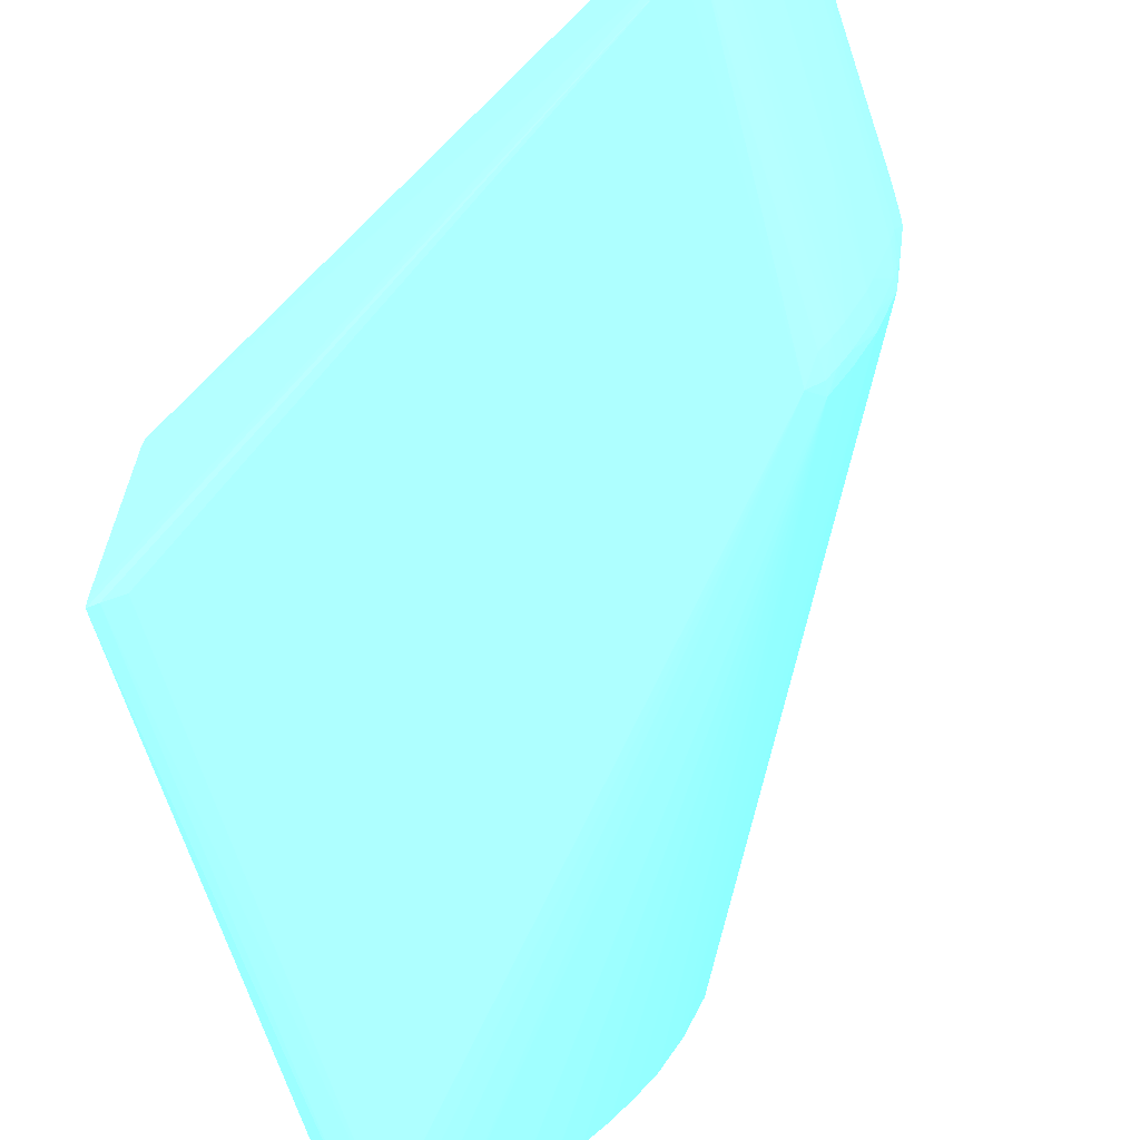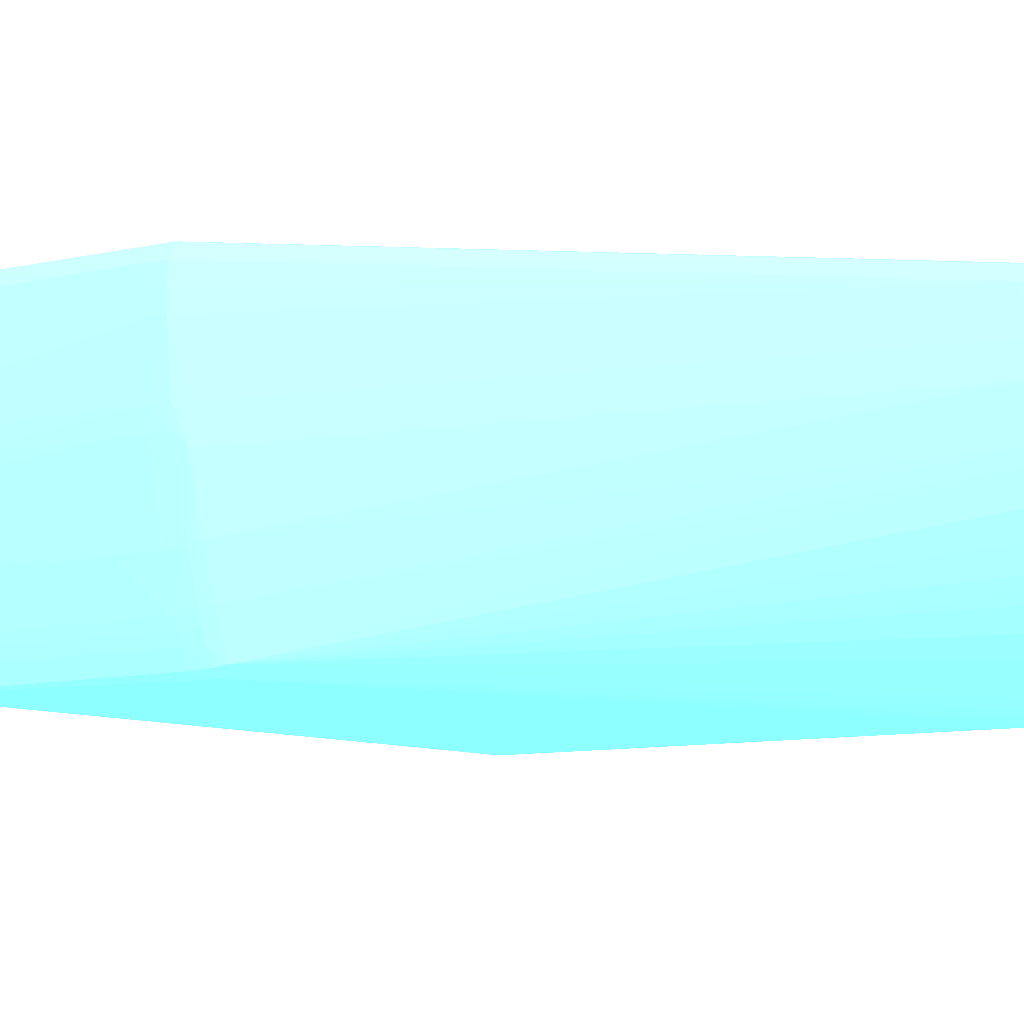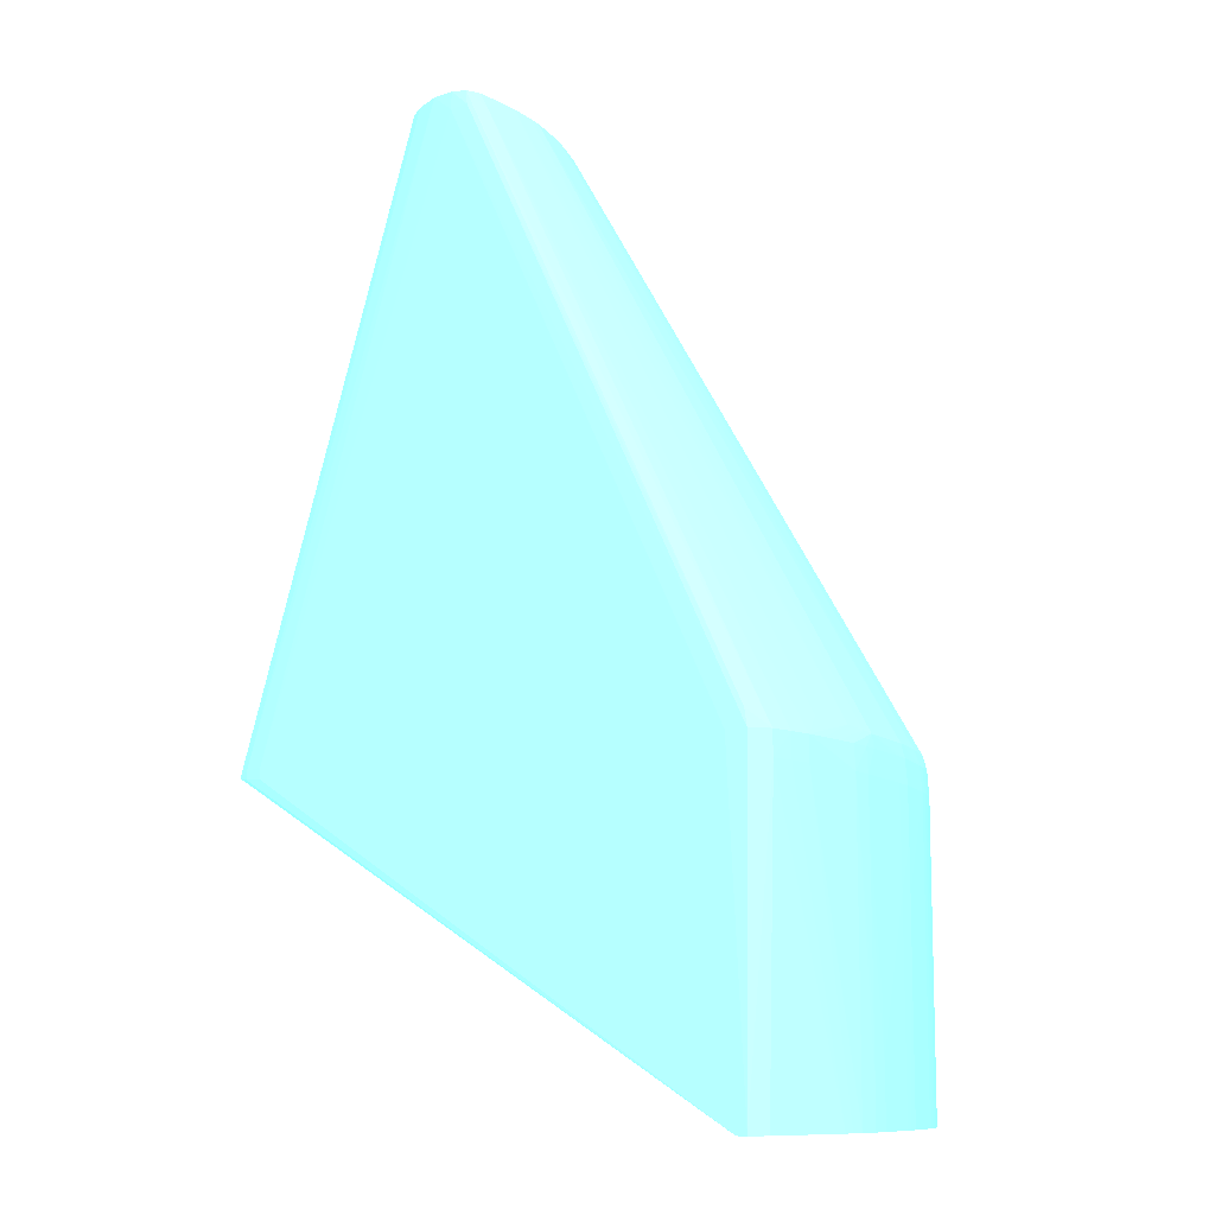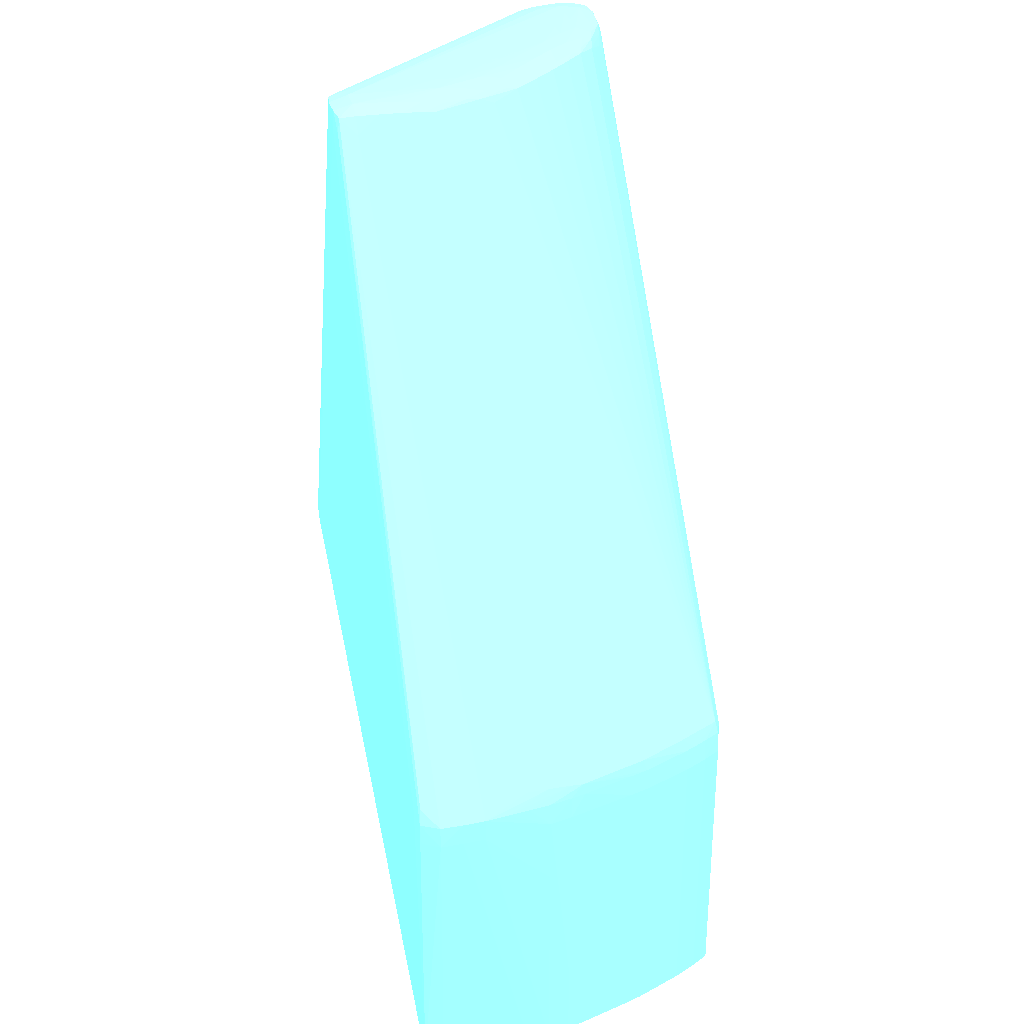
<metadata>
{"format":"obj","ext":"obj","renderer":"f3d","projection":"perspective","resolution":1024,"background":"white","views":[{"elev":-65.4,"azim":-162.5,"up":"+Y"},{"elev":-13.3,"azim":-66.0,"up":"+Y"},{"elev":-10.5,"azim":-136.4,"up":"+Z"},{"elev":30.5,"azim":-103.9,"up":"+Z"}]}
</metadata>
<code>
v -0.0028 -0.03235 0.03389 0.4353 0.8902 0.9608
v -0.002819 -0.02992 0.03522 0.4353 0.8902 0.9608
v -0.002832 -0.03228 0.0352 0.4353 0.8902 0.9608
v -0.002832 -0.03374 0.03382 0.4353 0.8902 0.9608
v -0.002819 -0.03378 0.03145 0.4353 0.8902 0.9608
v -0.002819 -0.03228 -0.02642 0.4353 0.8902 0.9608
v -0.002819 -0.02522 -0.02642 0.4353 0.8902 0.9608
v -0.002819 -0.02051 -0.02641 0.4353 0.8902 0.9608
v -0.002826 -0.001678 -0.0264 0.4353 0.8902 0.9608
v -0.002826 -0.001678 -0.02594 0.4353 0.8902 0.9608
v -0.002897 -0.02757 0.03511 0.4353 0.8902 0.9608
v -0.004154 -0.02992 0.03588 0.4353 0.8902 0.9608
v -0.004154 -0.03228 0.03574 0.4353 0.8902 0.9608
v -0.00289 -0.03361 0.0351 0.4353 0.8902 0.9608
v -0.004154 -0.03441 0.03382 0.4353 0.8902 0.9608
v -0.004154 -0.03453 0.03145 0.4353 0.8902 0.9608
v -0.002871 -0.03367 -0.02634 0.4353 0.8902 0.9608
v -0.05833 -0.03228 -0.05904 0.4353 0.8902 0.9608
v -0.002877 -0.0002931 -0.02634 0.4353 0.8902 0.9608
v -0.002877 -0.0002931 -0.02603 0.4353 0.8902 0.9608
v -0.002974 -0.02639 0.03499 0.4353 0.8902 0.9608
v -0.004154 -0.02757 0.03565 0.4353 0.8902 0.9608
v -0.006508 -0.02757 0.03615 0.4353 0.8902 0.9608
v -0.006508 -0.02992 0.03628 0.4353 0.8902 0.9608
v -0.006508 -0.03228 0.036 0.4353 0.8902 0.9608
v -0.004154 -0.03384 0.0353 0.4353 0.8902 0.9608
v -0.006508 -0.03462 0.03382 0.4353 0.8902 0.9608
v -0.006508 -0.03488 0.03145 0.4353 0.8902 0.9608
v -0.004154 -0.034 -0.02659 0.4353 0.8902 0.9608
v -0.05864 -0.03411 -0.05904 0.4353 0.8902 0.9608
v -0.0585 -0.03329 -0.05904 0.4353 0.8902 0.9608
v -0.06558 -0.001678 -0.05904 0.4353 0.8902 0.9608
v -0.004154 3.847e-05 -0.02657 0.4353 0.8902 0.9608
v -0.06605 0.0002215 -0.05904 0.4353 0.8902 0.9608
v -0.004154 3.847e-05 -0.02575 0.4353 0.8902 0.9608
v -0.02769 -1.679e-05 0.03536 0.4353 0.8902 0.9608
v -0.02647 -0.0004036 0.03506 0.4353 0.8902 0.9608
v -0.02769 -0.001678 0.03585 0.4353 0.8902 0.9608
v -0.03004 -0.001678 0.03629 0.4353 0.8902 0.9608
v -0.01121 -0.02757 0.03629 0.4353 0.8902 0.9608
v -0.01357 -0.02757 0.03627 0.4353 0.8902 0.9608
v -0.008861 -0.02992 0.03624 0.4353 0.8902 0.9608
v -0.01357 -0.02992 0.03599 0.4353 0.8902 0.9608
v -0.008861 -0.03228 0.03577 0.4353 0.8902 0.9608
v -0.006508 -0.03388 0.03536 0.4353 0.8902 0.9608
v -0.01121 -0.02992 0.03617 0.4353 0.8902 0.9608
v -0.008861 -0.03363 0.03516 0.4353 0.8902 0.9608
v -0.01012 -0.03348 0.03501 0.4353 0.8902 0.9608
v -0.008861 -0.03418 0.03382 0.4353 0.8902 0.9608
v -0.05828 -0.03465 -0.02738 0.4353 0.8902 0.9608
v -0.006508 -0.03423 -0.02676 0.4353 0.8902 0.9608
v -0.05998 -0.03411 -0.05904 0.4353 0.8902 0.9608
v -0.006508 0.0002664 -0.02675 0.4353 0.8902 0.9608
v -0.06719 0.0002215 -0.05904 0.4353 0.8902 0.9608
v -0.06538 0.0003769 -0.02739 0.4353 0.8902 0.9608
v -0.006508 0.0002664 -0.02554 0.4353 0.8902 0.9608
v -0.03004 0.0003182 0.03564 0.4353 0.8902 0.9608
v -0.03004 -0.004034 0.03628 0.4353 0.8902 0.9608
v -0.02769 -0.01109 0.03629 0.4353 0.8902 0.9608
v -0.0324 0.0002802 0.03557 0.4353 0.8902 0.9608
v -0.0324 -0.001678 0.03612 0.4353 0.8902 0.9608
v -0.01592 -0.02522 0.03629 0.4353 0.8902 0.9608
v -0.01828 -0.02522 0.03627 0.4353 0.8902 0.9608
v -0.01592 -0.02757 0.03621 0.4353 0.8902 0.9608
v -0.01828 -0.02757 0.03596 0.4353 0.8902 0.9608
v -0.01595 -0.03004 0.03555 0.4353 0.8902 0.9608
v -0.01357 -0.03163 0.03536 0.4353 0.8902 0.9608
v -0.01103 -0.03235 0.03543 0.4353 0.8902 0.9608
v -0.01518 -0.03129 0.03516 0.4353 0.8902 0.9608
v -0.01169 -0.03319 0.03433 0.4353 0.8902 0.9608
v -0.01103 -0.03366 0.03366 0.4353 0.8902 0.9608
v -0.01247 -0.03348 0.03276 0.4353 0.8902 0.9608
v -0.05987 -0.034 -0.02738 0.4353 0.8902 0.9608
v -0.05998 -0.03411 -0.02973 0.4353 0.8902 0.9608
v -0.05966 -0.03373 -0.02601 0.4353 0.8902 0.9608
v -0.0606 -0.0331 -0.05904 0.4353 0.8902 0.9608
v -0.06111 -0.03228 -0.02973 0.4353 0.8902 0.9608
v -0.03242 0.0004011 0.03378 0.4353 0.8902 0.9608
v -0.06787 -0.001678 -0.05904 0.4353 0.8902 0.9608
v -0.06866 -0.001678 -0.02973 0.4353 0.8902 0.9608
v -0.06762 8.337e-05 -0.02973 0.4353 0.8902 0.9608
v -0.06757 0.0002077 -0.02738 0.4353 0.8902 0.9608
v -0.03004 -0.006386 0.03627 0.4353 0.8902 0.9608
v -0.02298 -0.01815 0.03629 0.4353 0.8902 0.9608
v -0.02769 -0.01345 0.03627 0.4353 0.8902 0.9608
v -0.02534 -0.0158 0.03628 0.4353 0.8902 0.9608
v -0.03404 -6.43e-06 0.03533 0.4353 0.8902 0.9608
v -0.03442 0.0002146 0.03382 0.4353 0.8902 0.9608
v -0.03422 -0.001678 0.03547 0.4353 0.8902 0.9608
v -0.0324 -0.004034 0.03605 0.4353 0.8902 0.9608
v -0.03004 -0.01109 0.0362 0.4353 0.8902 0.9608
v -0.03004 -0.008741 0.03625 0.4353 0.8902 0.9608
v -0.02298 -0.02051 0.03625 0.4353 0.8902 0.9608
v -0.02298 -0.02286 0.03608 0.4353 0.8902 0.9608
v -0.02063 -0.02522 0.03608 0.4353 0.8902 0.9608
v -0.02298 -0.02523 0.0355 0.4353 0.8902 0.9608
v -0.02049 -0.02752 0.03543 0.4353 0.8902 0.9608
v -0.01828 -0.02927 0.03533 0.4353 0.8902 0.9608
v -0.01962 -0.02886 0.03508 0.4353 0.8902 0.9608
v -0.01675 -0.03091 0.03457 0.4353 0.8902 0.9608
v -0.01338 -0.03276 0.03366 0.4353 0.8902 0.9608
v -0.01595 -0.03156 0.0338 0.4353 0.8902 0.9608
v -0.06089 -0.03228 -0.02738 0.4353 0.8902 0.9608
v -0.02219 -0.0267 0.03521 0.4353 0.8902 0.9608
v -0.02385 -0.02611 0.03382 0.4353 0.8902 0.9608
v -0.02457 -0.02445 0.03523 0.4353 0.8902 0.9608
v -0.0268 -0.02205 0.03519 0.4353 0.8902 0.9608
v -0.02897 -0.01949 0.03508 0.4353 0.8902 0.9608
v -0.03101 -0.01658 0.03451 0.4353 0.8902 0.9608
v -0.06202 -0.02923 -0.026 0.4353 0.8902 0.9608
v -0.06165 -0.03085 -0.02738 0.4353 0.8902 0.9608
v -0.0611 -0.03228 -0.05904 0.4353 0.8902 0.9608
v -0.06176 -0.03106 -0.02973 0.4353 0.8902 0.9608
v -0.06146 -0.03161 -0.05904 0.4353 0.8902 0.9608
v -0.06787 -0.01109 -0.05904 0.4353 0.8902 0.9608
v -0.06862 -0.004034 -0.02973 0.4353 0.8902 0.9608
v -0.06861 -0.004034 -0.02738 0.4353 0.8902 0.9608
v -0.06861 -0.001678 -0.02738 0.4353 0.8902 0.9608
v -0.06716 3.156e-05 -0.02575 0.4353 0.8902 0.9608
v -0.02769 -0.0158 0.03619 0.4353 0.8902 0.9608
v -0.02534 -0.01815 0.03623 0.4353 0.8902 0.9608
v -0.03516 -0.001678 0.03382 0.4353 0.8902 0.9608
v -0.03411 -0.004034 0.0354 0.4353 0.8902 0.9608
v -0.0324 -0.006386 0.03595 0.4353 0.8902 0.9608
v -0.03004 -0.01345 0.03599 0.4353 0.8902 0.9608
v -0.02534 -0.02051 0.03603 0.4353 0.8902 0.9608
v -0.02534 -0.02284 0.03549 0.4353 0.8902 0.9608
v -0.02763 -0.02037 0.03538 0.4353 0.8902 0.9608
v -0.02937 -0.01815 0.03532 0.4353 0.8902 0.9608
v -0.03139 -0.01502 0.03514 0.4353 0.8902 0.9608
v -0.06427 -0.02431 -0.02609 0.4353 0.8902 0.9608
v -0.06223 -0.02968 -0.02738 0.4353 0.8902 0.9608
v -0.06234 -0.02989 -0.02973 0.4353 0.8902 0.9608
v -0.06234 -0.02989 -0.05904 0.4353 0.8902 0.9608
v -0.06202 -0.03053 -0.05904 0.4353 0.8902 0.9608
v -0.06175 -0.03106 -0.05904 0.4353 0.8902 0.9608
v -0.06781 -0.01215 -0.05904 0.4353 0.8902 0.9608
v -0.06851 -0.006386 -0.02973 0.4353 0.8902 0.9608
v -0.0685 -0.006386 -0.02738 0.4353 0.8902 0.9608
v -0.02769 -0.01815 0.03591 0.4353 0.8902 0.9608
v -0.03395 -0.006386 0.03531 0.4353 0.8902 0.9608
v -0.06731 -0.008741 -0.02556 0.4353 0.8902 0.9608
v -0.0324 -0.008741 0.03574 0.4353 0.8902 0.9608
v -0.03247 -0.01086 0.03544 0.4353 0.8902 0.9608
v -0.03173 -0.01345 0.03536 0.4353 0.8902 0.9608
v -0.03015 -0.0158 0.03552 0.4353 0.8902 0.9608
v -0.03357 -0.009919 0.03499 0.4353 0.8902 0.9608
v -0.06657 -0.01717 -0.02614 0.4353 0.8902 0.9608
v -0.06438 -0.02466 -0.02738 0.4353 0.8902 0.9608
v -0.06446 -0.02489 -0.02973 0.4353 0.8902 0.9608
v -0.06448 -0.0249 -0.03444 0.4353 0.8902 0.9608
v -0.06449 -0.02491 -0.0368 0.4353 0.8902 0.9608
v -0.06449 -0.02492 -0.03915 0.4353 0.8902 0.9608
v -0.06449 -0.02492 -0.05904 0.4353 0.8902 0.9608
v -0.06772 -0.01345 -0.05904 0.4353 0.8902 0.9608
v -0.06771 -0.01345 -0.02973 0.4353 0.8902 0.9608
v -0.06772 -0.01345 -0.05327 0.4353 0.8902 0.9608
v -0.06772 -0.01345 -0.0368 0.4353 0.8902 0.9608
v -0.06821 -0.008741 -0.02738 0.4353 0.8902 0.9608
v -0.06695 -0.01345 -0.02578 0.4353 0.8902 0.9608
v -0.06714 -0.01109 -0.02565 0.4353 0.8902 0.9608
v -0.03371 -0.008741 0.03512 0.4353 0.8902 0.9608
v -0.06672 -0.0158 -0.02598 0.4353 0.8902 0.9608
v -0.06754 -0.01345 -0.02738 0.4353 0.8902 0.9608
v -0.06704 -0.0158 -0.02738 0.4353 0.8902 0.9608
v -0.06663 -0.01737 -0.02738 0.4353 0.8902 0.9608
v -0.06495 -0.02286 -0.02738 0.4353 0.8902 0.9608
v -0.0651 -0.02286 -0.02973 0.4353 0.8902 0.9608
v -0.06515 -0.02286 -0.0368 0.4353 0.8902 0.9608
v -0.06516 -0.02286 -0.03915 0.4353 0.8902 0.9608
v -0.06517 -0.02286 -0.0415 0.4353 0.8902 0.9608
v -0.06518 -0.02286 -0.05091 0.4353 0.8902 0.9608
v -0.06519 -0.02286 -0.05563 0.4353 0.8902 0.9608
v -0.06488 -0.02379 -0.05904 0.4353 0.8902 0.9608
v -0.06753 -0.01451 -0.05904 0.4353 0.8902 0.9608
v -0.06717 -0.0158 -0.02973 0.4353 0.8902 0.9608
v -0.06788 -0.01109 -0.02738 0.4353 0.8902 0.9608
v -0.06729 -0.0158 -0.05563 0.4353 0.8902 0.9608
v -0.06728 -0.0158 -0.05091 0.4353 0.8902 0.9608
v -0.06726 -0.0158 -0.04385 0.4353 0.8902 0.9608
v -0.06724 -0.0158 -0.03915 0.4353 0.8902 0.9608
v -0.06721 -0.0158 -0.03444 0.4353 0.8902 0.9608
v -0.06668 -0.0175 -0.02973 0.4353 0.8902 0.9608
v -0.06672 -0.01765 -0.0415 0.4353 0.8902 0.9608
v -0.06675 -0.01774 -0.04856 0.4353 0.8902 0.9608
v -0.06676 -0.0178 -0.05327 0.4353 0.8902 0.9608
v -0.06676 -0.01783 -0.05563 0.4353 0.8902 0.9608
v -0.06676 -0.01786 -0.05904 0.4353 0.8902 0.9608
v -0.06519 -0.02286 -0.05904 0.4353 0.8902 0.9608
v -0.06729 -0.0158 -0.05904 0.4353 0.8902 0.9608
v -0.06705 -0.01674 -0.05904 0.4353 0.8902 0.9608
f 1 2 3
f 1 3 4
f 1 4 5
f 1 5 6
f 1 6 7
f 1 7 8
f 1 8 9
f 1 9 10
f 1 10 2
f 2 11 12
f 2 12 3
f 2 10 11
f 3 12 13
f 3 13 14
f 3 14 4
f 4 15 16
f 4 16 5
f 4 14 15
f 5 16 17
f 5 17 6
f 6 17 18
f 6 18 7
f 7 9 8
f 7 18 9
f 9 19 20
f 9 20 10
f 9 18 19
f 10 20 11
f 11 21 22
f 11 22 12
f 11 20 21
f 12 22 23
f 12 23 24
f 12 24 13
f 13 24 25
f 13 25 26
f 13 26 14
f 14 26 15
f 15 27 28
f 15 28 16
f 15 26 27
f 16 28 29
f 16 29 17
f 17 29 30
f 17 30 31
f 17 31 18
f 18 31 30
f 18 30 52
f 18 52 76
f 18 76 112
f 18 112 114
f 18 114 136
f 18 136 135
f 18 135 134
f 18 134 154
f 18 154 174
f 18 174 189
f 18 189 188
f 18 188 191
f 18 191 190
f 18 190 175
f 18 175 155
f 18 155 137
f 18 137 115
f 18 115 79
f 18 79 54
f 18 54 34
f 18 34 32
f 18 32 19
f 19 33 35
f 19 35 20
f 19 32 34
f 19 34 33
f 20 35 36
f 20 36 37
f 20 37 21
f 21 37 36
f 21 36 38
f 21 38 22
f 22 38 23
f 23 39 24
f 23 38 39
f 24 39 40
f 24 40 41
f 24 41 42
f 24 42 25
f 25 43 44
f 25 44 45
f 25 45 26
f 25 42 46
f 25 46 43
f 26 45 27
f 27 45 47
f 27 47 48
f 27 48 49
f 27 49 50
f 27 50 28
f 28 51 29
f 28 50 51
f 29 51 30
f 30 50 52
f 30 51 50
f 33 53 56
f 33 56 35
f 33 34 53
f 34 54 55
f 34 55 53
f 35 56 57
f 35 57 36
f 36 57 39
f 36 39 38
f 39 58 59
f 39 59 84
f 39 84 62
f 39 62 40
f 39 57 60
f 39 60 61
f 39 61 58
f 40 62 63
f 40 63 41
f 41 63 64
f 41 64 42
f 42 64 46
f 43 65 66
f 43 66 67
f 43 67 44
f 43 46 64
f 43 64 65
f 44 67 68
f 44 68 47
f 44 47 45
f 47 68 67
f 47 67 48
f 48 67 69
f 48 69 70
f 48 70 71
f 48 71 49
f 49 71 72
f 49 72 50
f 50 73 74
f 50 74 52
f 50 72 75
f 50 75 73
f 52 74 77
f 52 77 76
f 53 78 56
f 53 55 78
f 54 79 80
f 54 80 81
f 54 81 82
f 54 82 55
f 55 82 78
f 56 78 57
f 57 78 60
f 58 83 59
f 58 61 83
f 59 83 92
f 59 92 85
f 59 85 86
f 59 86 84
f 60 87 61
f 60 78 88
f 60 88 87
f 61 87 89
f 61 89 90
f 61 90 91
f 61 91 92
f 61 92 83
f 62 84 63
f 63 84 86
f 63 86 93
f 63 93 94
f 63 94 95
f 63 95 64
f 64 95 65
f 65 95 96
f 65 96 97
f 65 97 98
f 65 98 66
f 66 98 69
f 66 69 67
f 69 99 100
f 69 100 70
f 69 98 99
f 70 101 72
f 70 72 71
f 70 100 101
f 72 101 102
f 72 102 75
f 73 103 77
f 73 77 74
f 73 75 103
f 75 102 100
f 75 100 99
f 75 99 104
f 75 104 105
f 75 105 106
f 75 106 107
f 75 107 108
f 75 108 109
f 75 109 110
f 75 110 111
f 75 111 103
f 76 77 112
f 77 103 113
f 77 113 114
f 77 114 112
f 78 82 88
f 79 115 80
f 80 116 117
f 80 117 118
f 80 118 82
f 80 82 81
f 80 115 116
f 82 118 119
f 82 119 88
f 85 92 91
f 85 91 120
f 85 120 121
f 85 121 93
f 85 93 86
f 87 122 89
f 87 88 119
f 87 119 118
f 87 118 122
f 89 123 124
f 89 124 90
f 89 122 123
f 90 124 91
f 91 124 143
f 91 143 125
f 91 125 120
f 93 121 94
f 94 121 120
f 94 120 126
f 94 126 127
f 94 127 96
f 94 96 95
f 96 127 106
f 96 106 104
f 96 104 97
f 97 104 99
f 97 99 98
f 100 102 101
f 103 111 113
f 104 106 105
f 106 127 107
f 107 127 128
f 107 128 108
f 108 128 129
f 108 129 130
f 108 130 109
f 109 130 110
f 110 131 132
f 110 132 111
f 110 130 131
f 111 132 133
f 111 133 113
f 113 133 134
f 113 134 135
f 113 135 136
f 113 136 114
f 115 137 138
f 115 138 116
f 116 138 139
f 116 139 117
f 117 139 122
f 117 122 118
f 120 125 140
f 120 140 126
f 122 139 123
f 123 141 124
f 123 139 142
f 123 142 141
f 124 141 143
f 125 143 144
f 125 144 145
f 125 145 146
f 125 146 140
f 126 140 127
f 127 140 128
f 128 140 129
f 129 140 146
f 129 146 145
f 129 145 130
f 130 145 147
f 130 147 131
f 131 147 148
f 131 148 149
f 131 149 132
f 132 149 133
f 133 149 150
f 133 150 151
f 133 151 152
f 133 152 153
f 133 153 154
f 133 154 134
f 137 155 138
f 138 156 139
f 138 155 157
f 138 157 158
f 138 158 156
f 139 156 159
f 139 159 160
f 139 160 161
f 139 161 142
f 141 162 144
f 141 144 143
f 141 142 161
f 141 161 160
f 141 160 162
f 144 162 147
f 144 147 145
f 147 162 148
f 148 162 163
f 148 163 164
f 148 164 165
f 148 165 166
f 148 166 167
f 148 167 149
f 149 167 150
f 150 167 168
f 150 168 169
f 150 169 170
f 150 170 151
f 151 170 152
f 152 170 153
f 153 170 171
f 153 171 172
f 153 172 173
f 153 173 174
f 153 174 154
f 155 175 157
f 156 176 165
f 156 165 164
f 156 164 177
f 156 177 159
f 156 158 178
f 156 178 179
f 156 179 180
f 156 180 181
f 156 181 182
f 156 182 176
f 157 175 178
f 157 178 158
f 159 177 163
f 159 163 160
f 160 163 162
f 163 177 164
f 165 176 166
f 166 176 183
f 166 183 168
f 166 168 167
f 168 183 182
f 168 182 184
f 168 184 185
f 168 185 169
f 169 185 186
f 169 186 170
f 170 186 187
f 170 187 188
f 170 188 171
f 171 188 172
f 172 188 173
f 173 188 189
f 173 189 174
f 175 190 178
f 176 182 183
f 178 190 191
f 178 191 188
f 178 188 179
f 179 188 187
f 179 187 186
f 179 186 180
f 180 186 181
f 181 186 182
f 182 186 185
f 182 185 184

</code>
